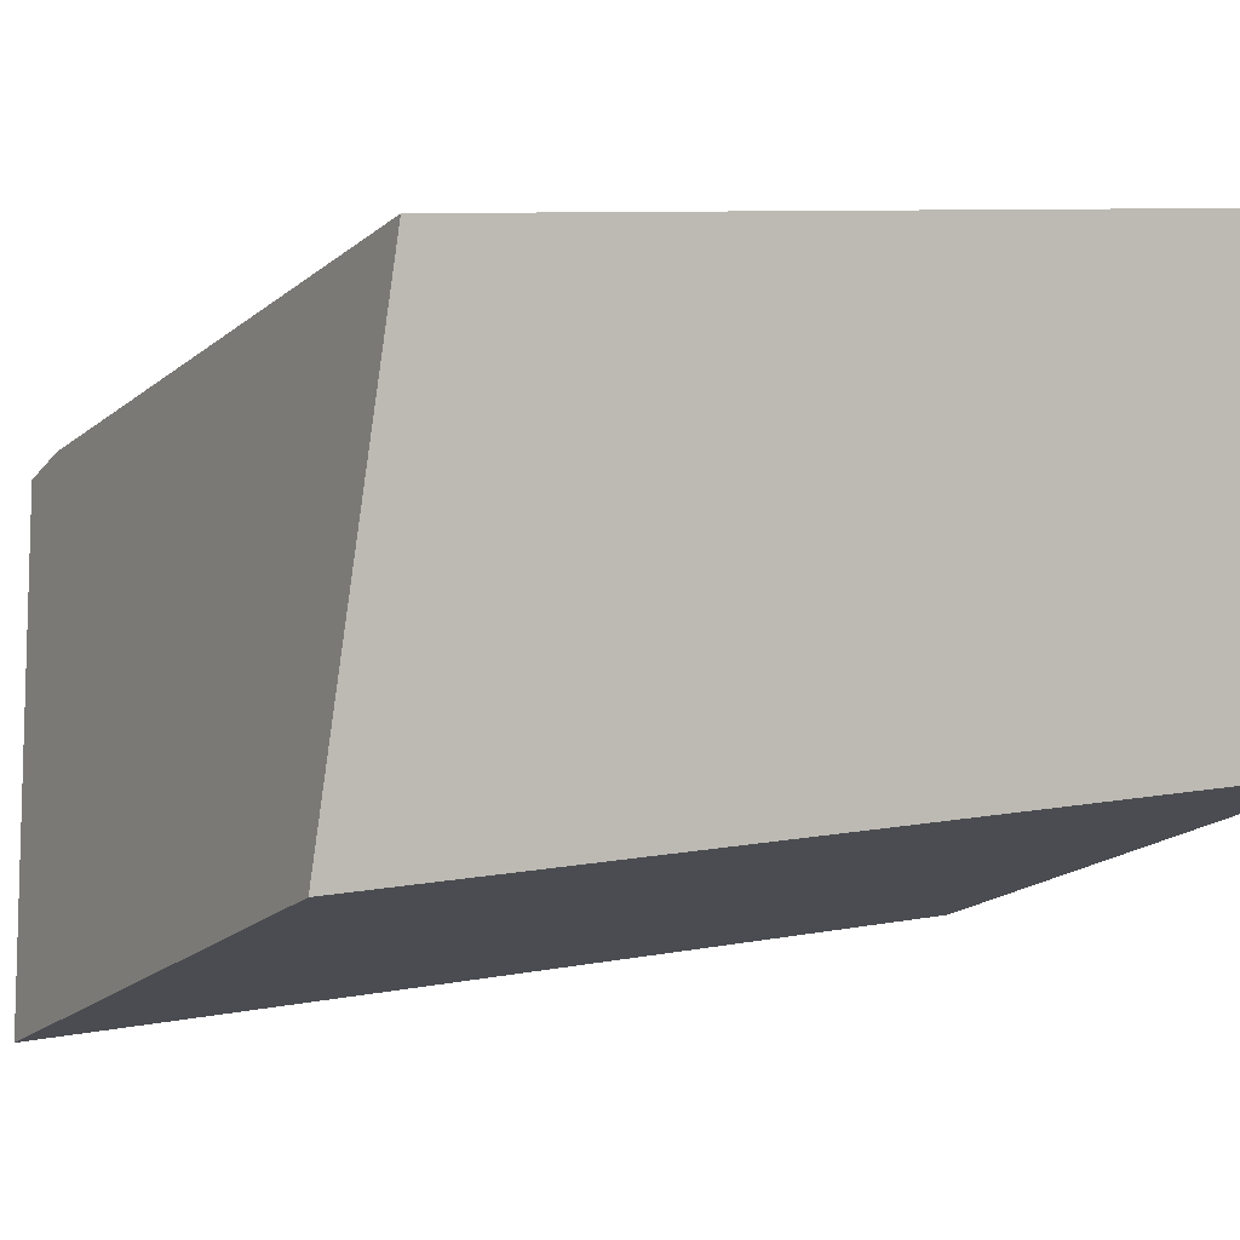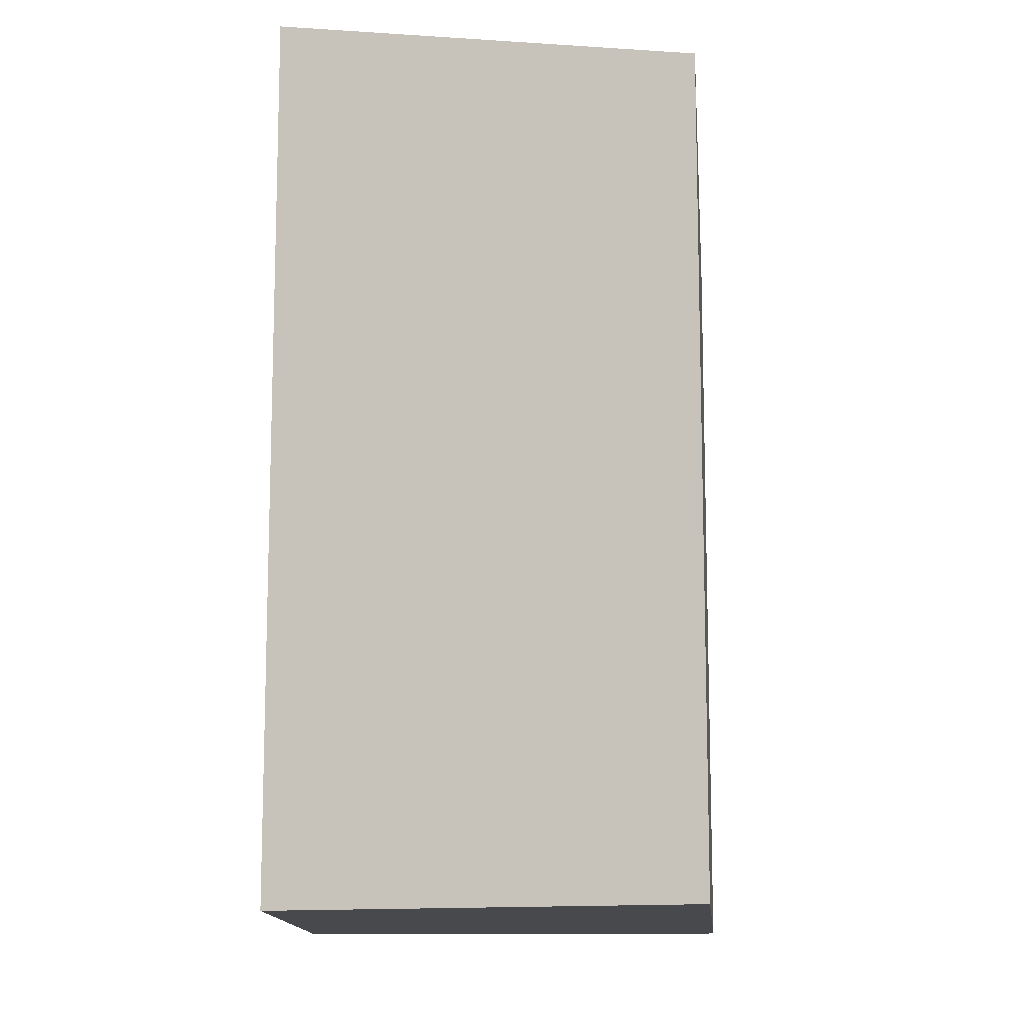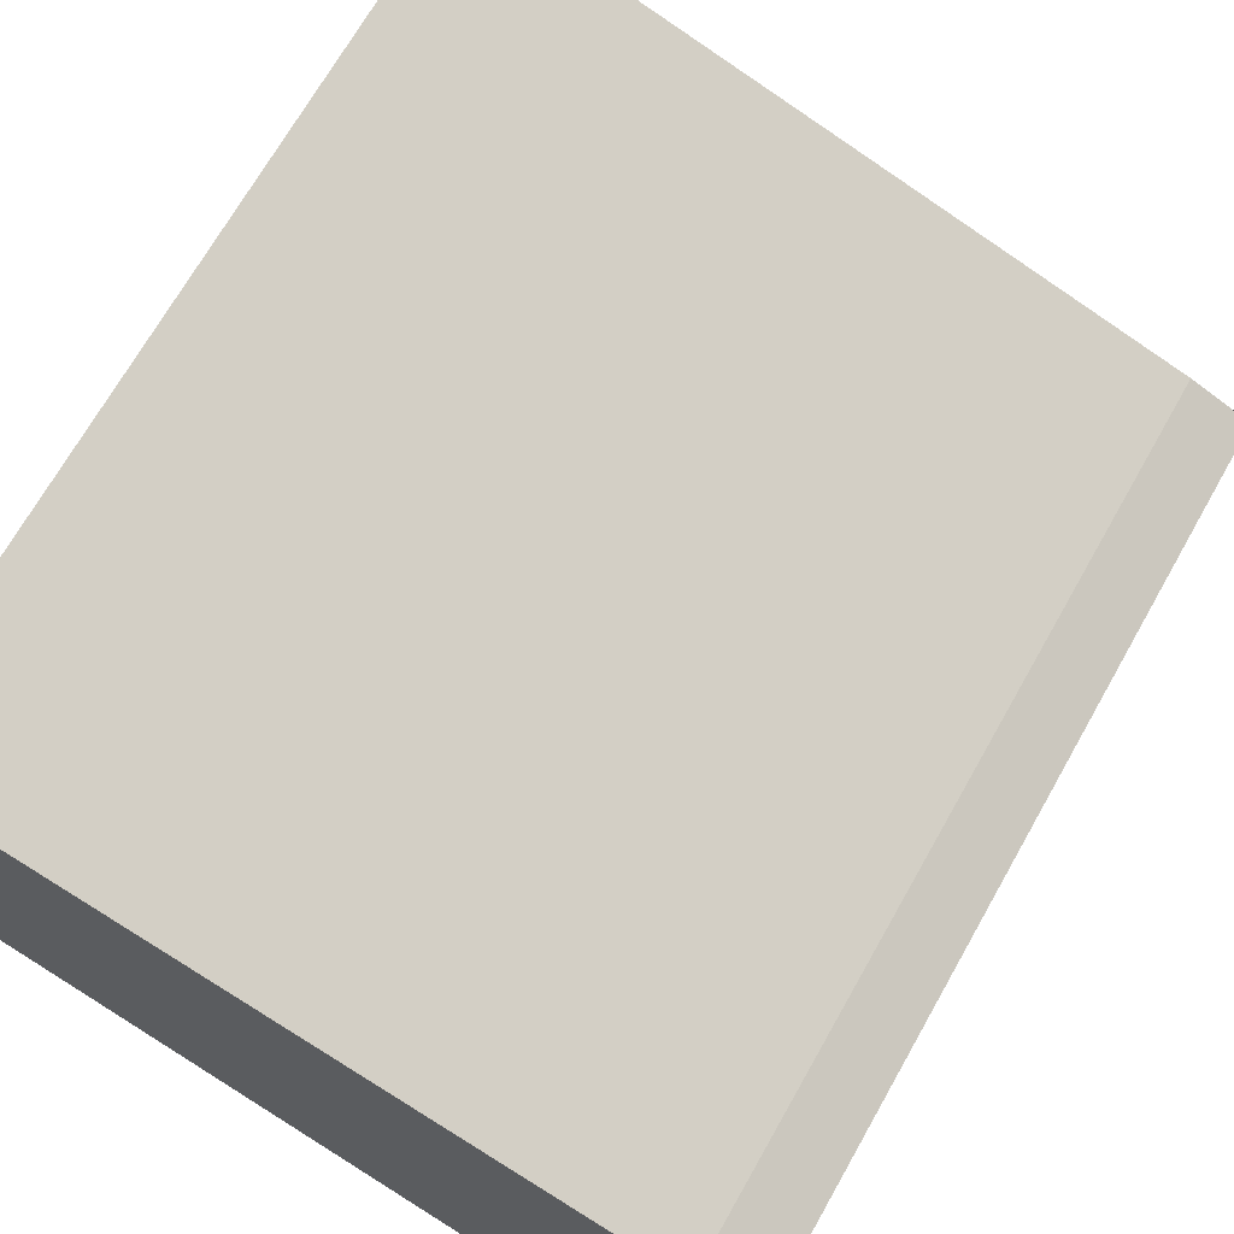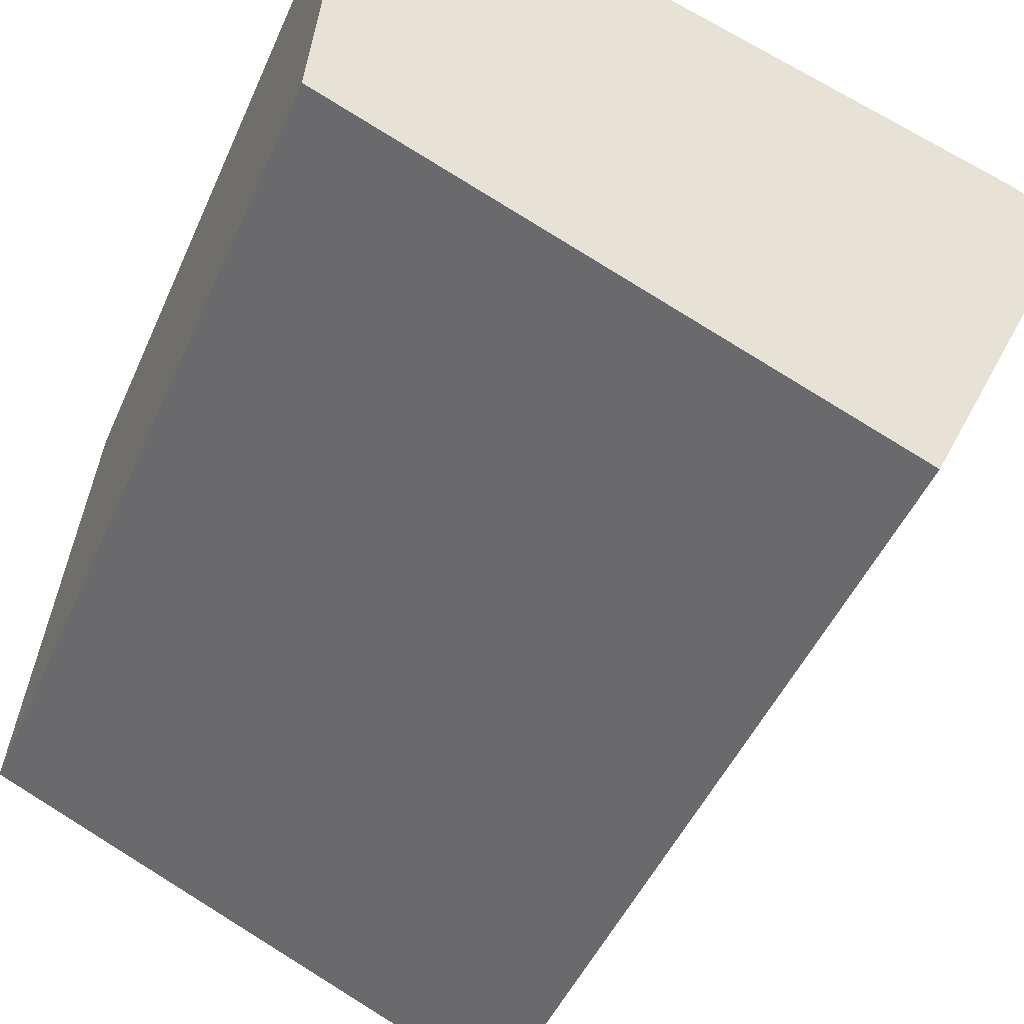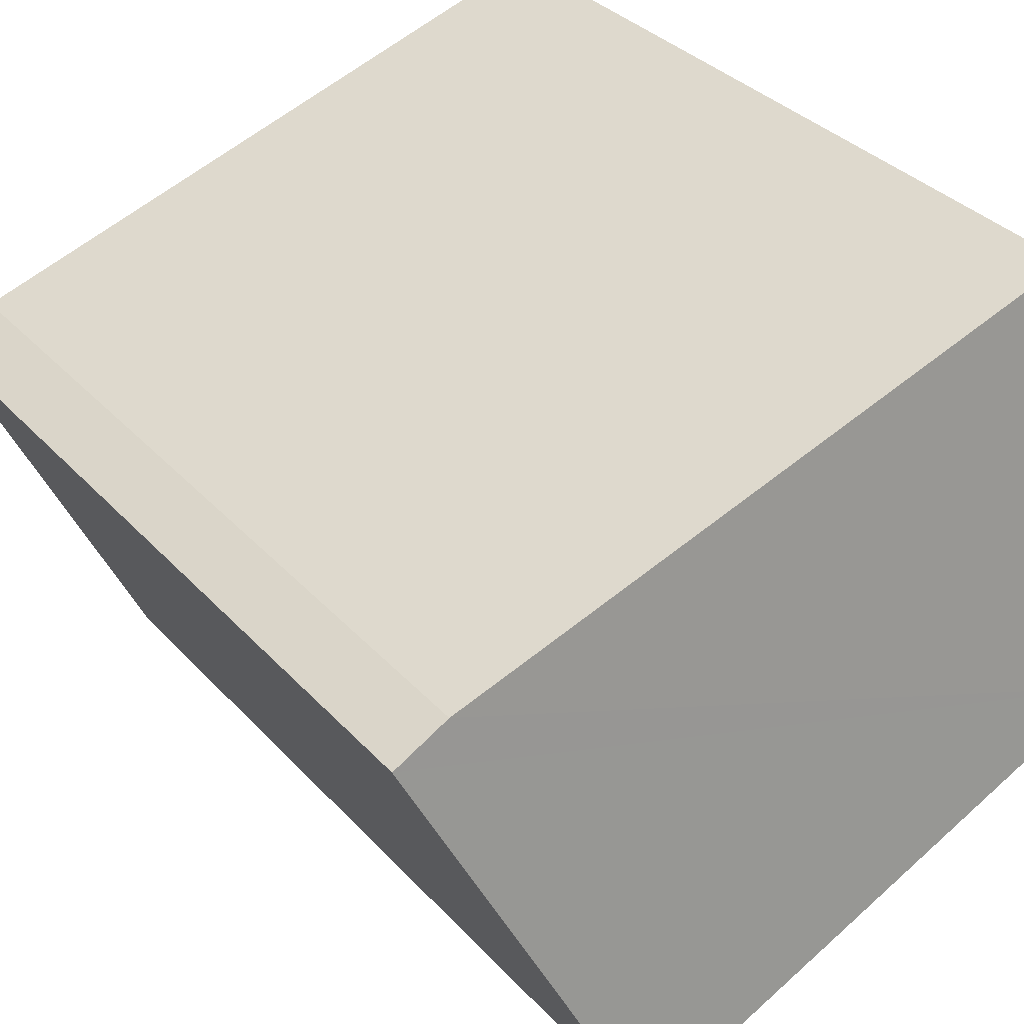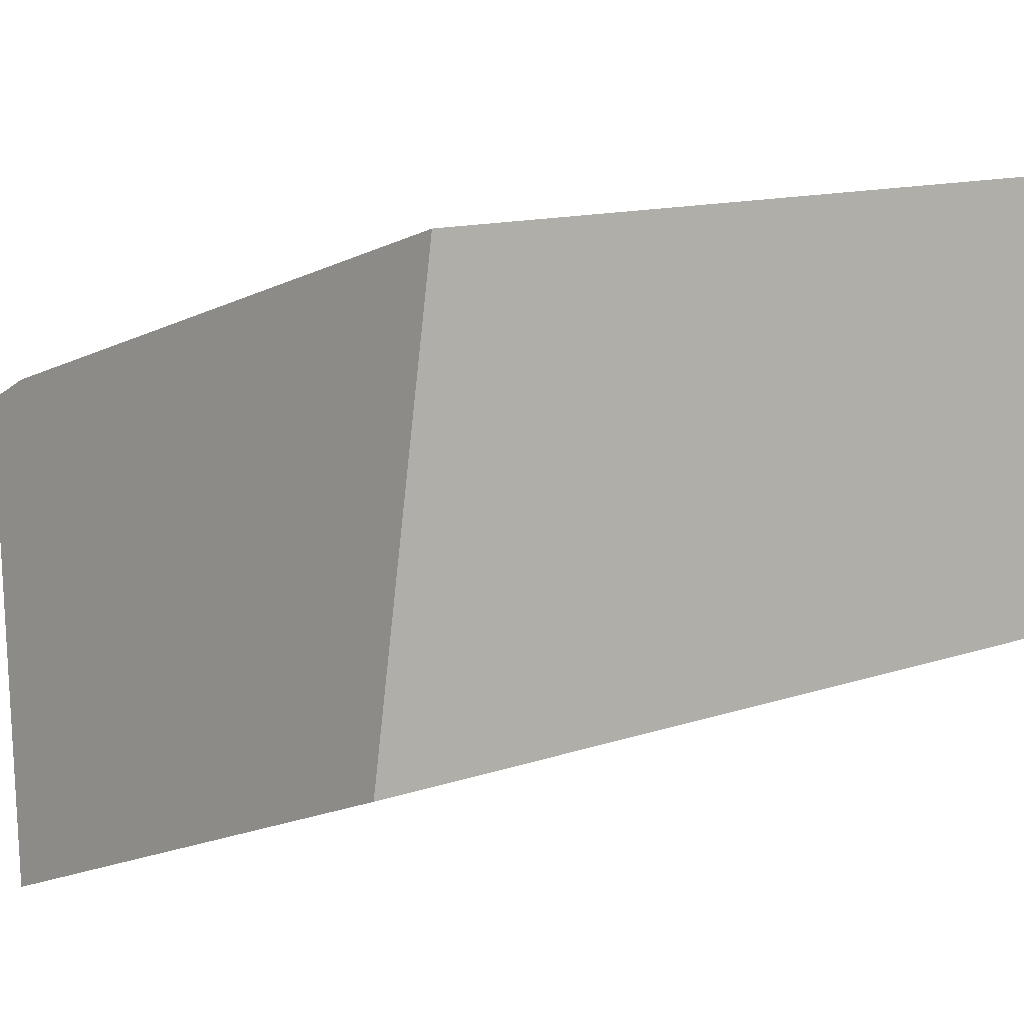
<metadata>
{"format":"obj","ext":"obj","renderer":"f3d","projection":"perspective","resolution":1024,"background":"white","views":[{"elev":7.8,"azim":-119.8,"up":"+Z"},{"elev":-12.3,"azim":-67.8,"up":"+Y"},{"elev":69.8,"azim":29.5,"up":"+Z"},{"elev":-47.4,"azim":-22.9,"up":"+Z"},{"elev":34.6,"azim":144.3,"up":"+Z"},{"elev":12.3,"azim":-129.3,"up":"+Z"}]}
</metadata>
<code>
v  0 6.131 3.754e-16
v  5.111 5.537 1.391
v  3.764 6.193 -1.535
v  4.722 5.525 1.58
v  0.236 5.537 2.963
v  3.764 9.399e-17 -1.535
v  0 0 0
v  0.236 -1.814e-16 2.963
v  4.722 -9.675e-17 1.58
v  5.111 -8.517e-17 1.391
g defaultobject
f 1 2 3
f 2 1 4
f 4 1 5
f 6 1 3
f 1 6 7
f 7 5 1
f 5 7 8
f 8 4 5
f 4 8 9
f 4 10 2
f 10 4 9
f 2 6 3
f 6 2 10
f 10 7 6
f 7 10 8
f 8 10 9

</code>
